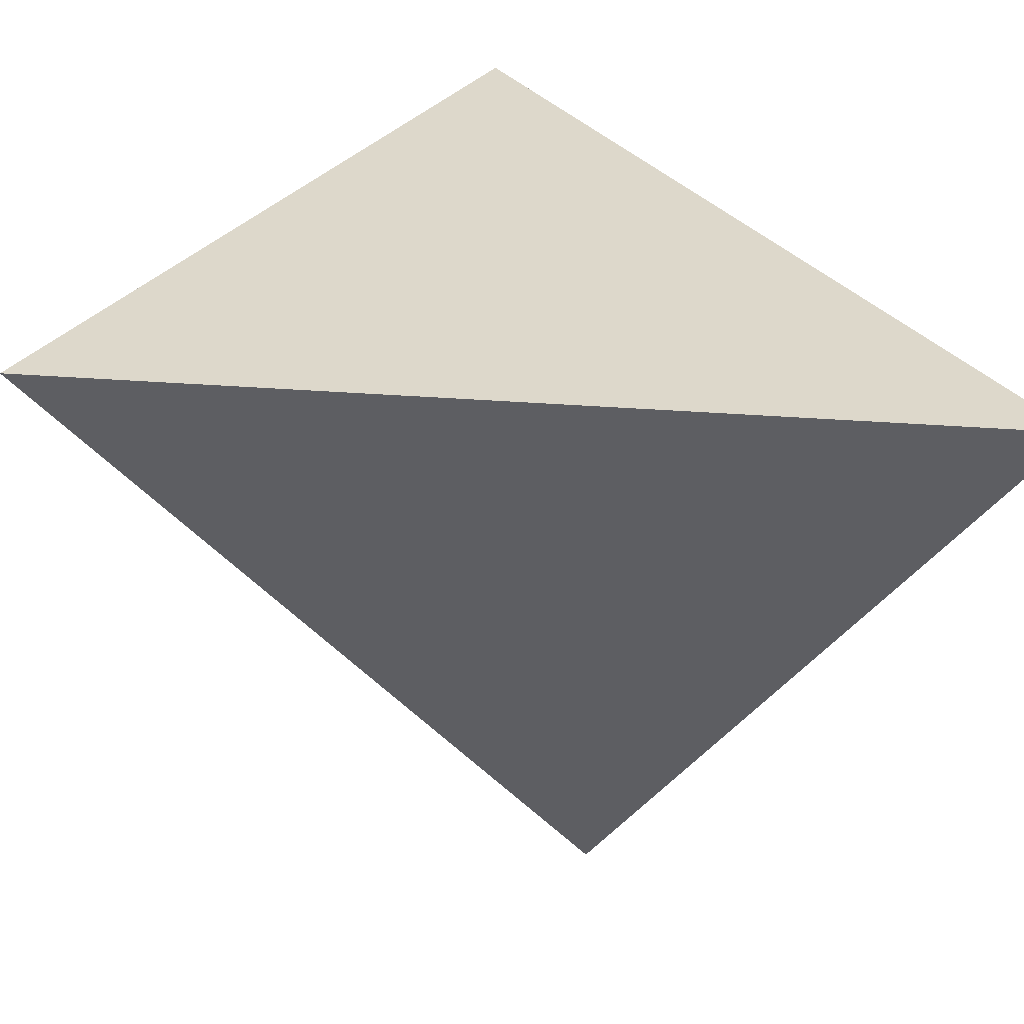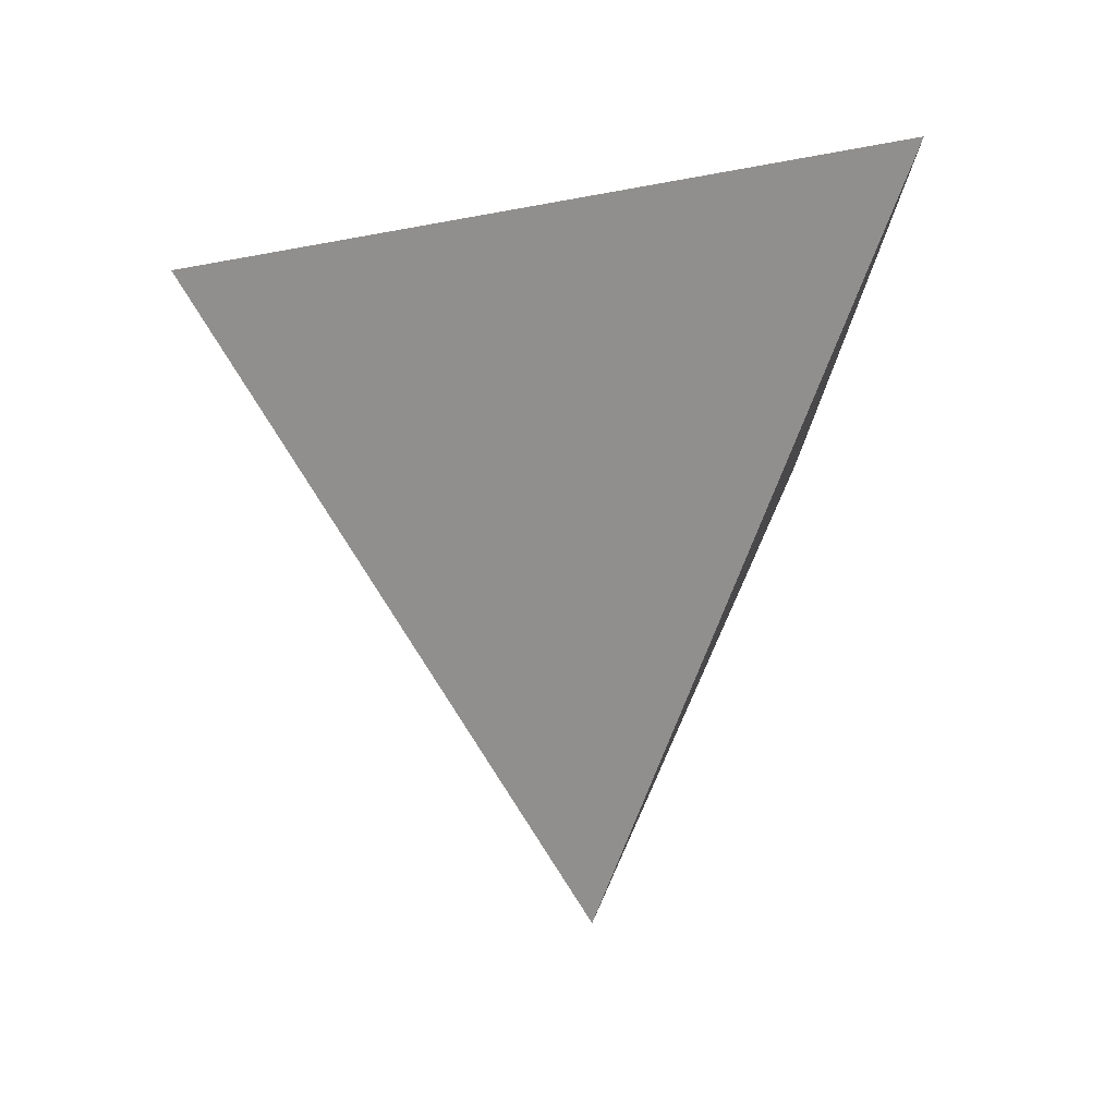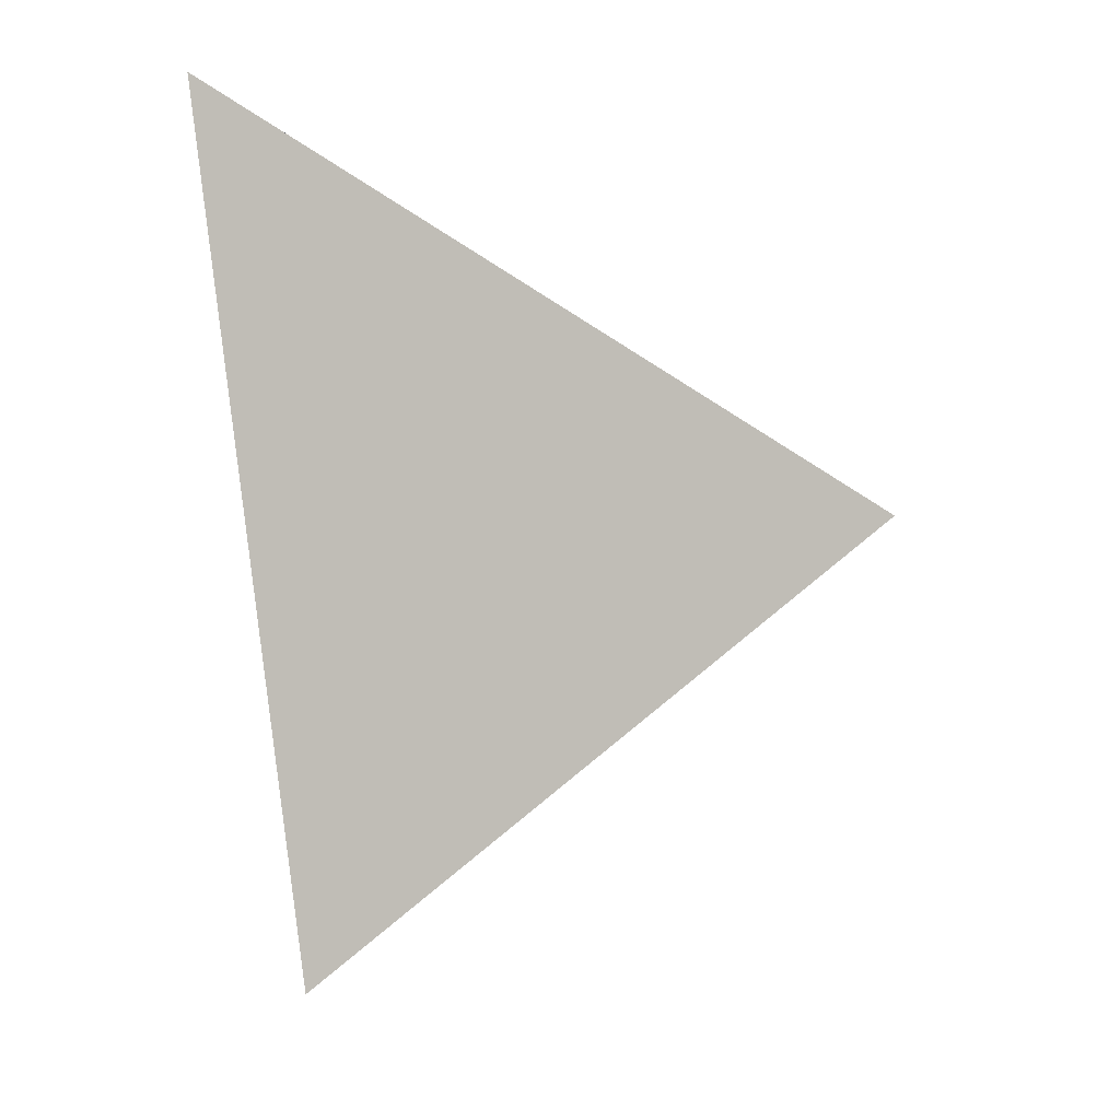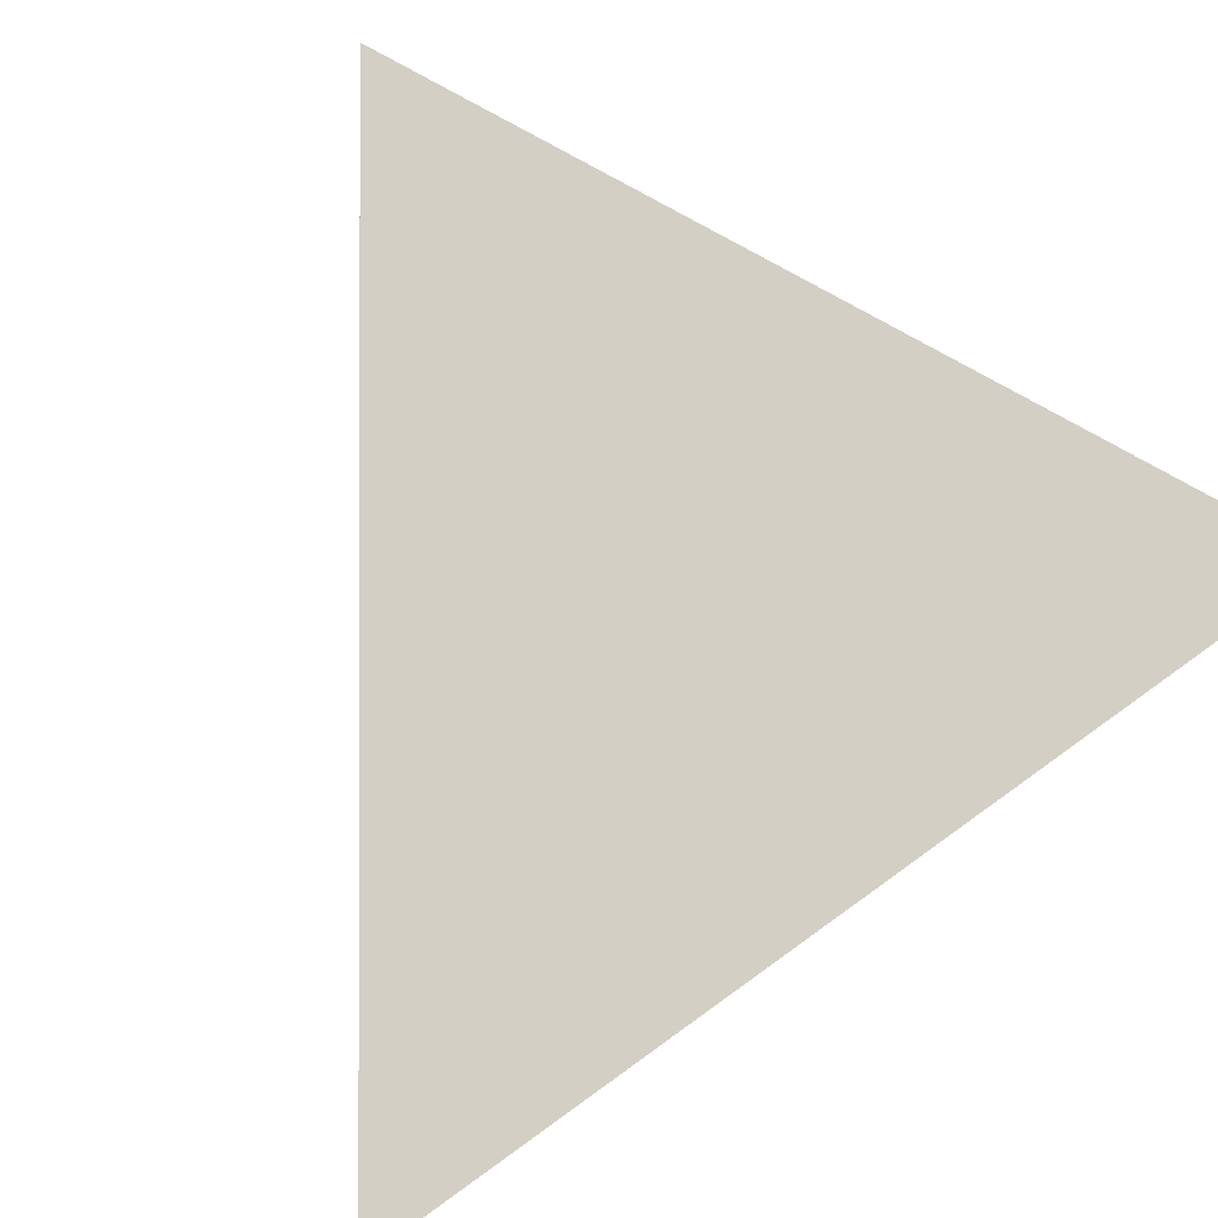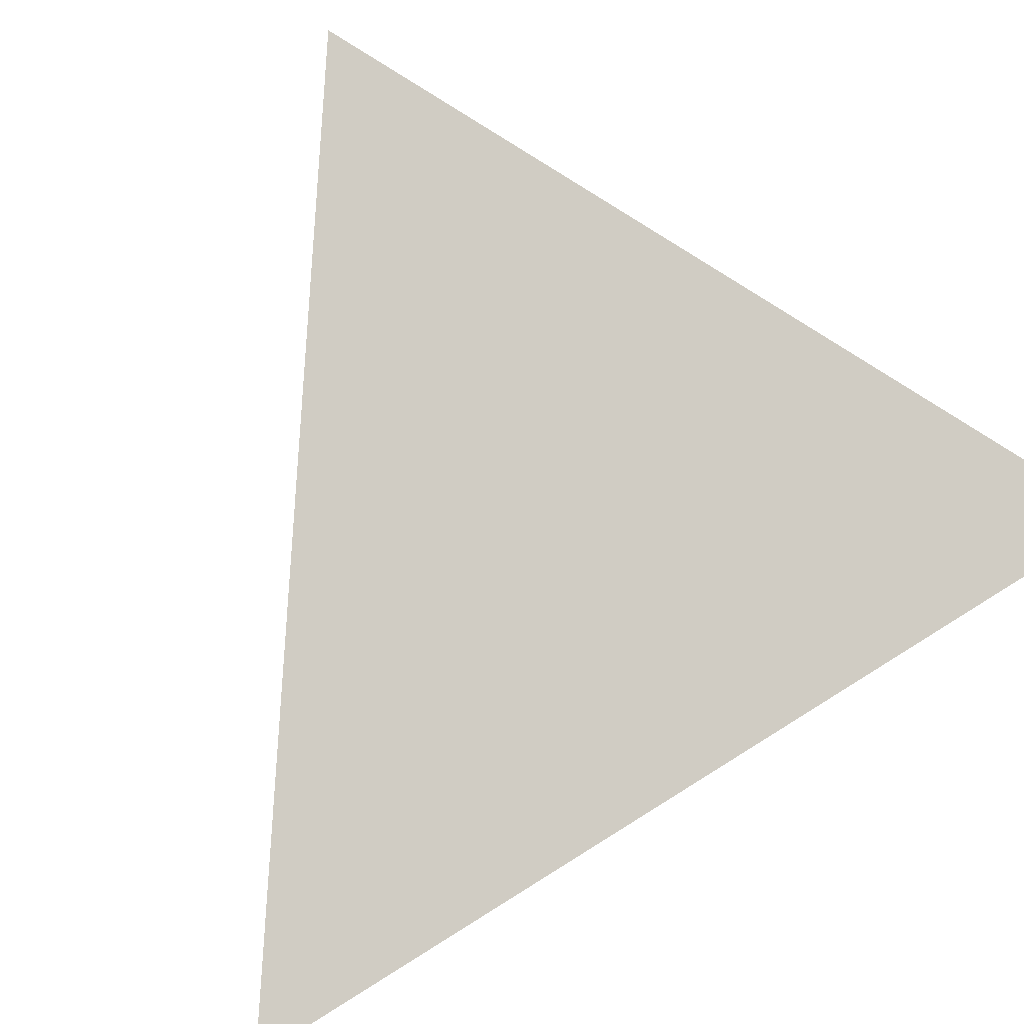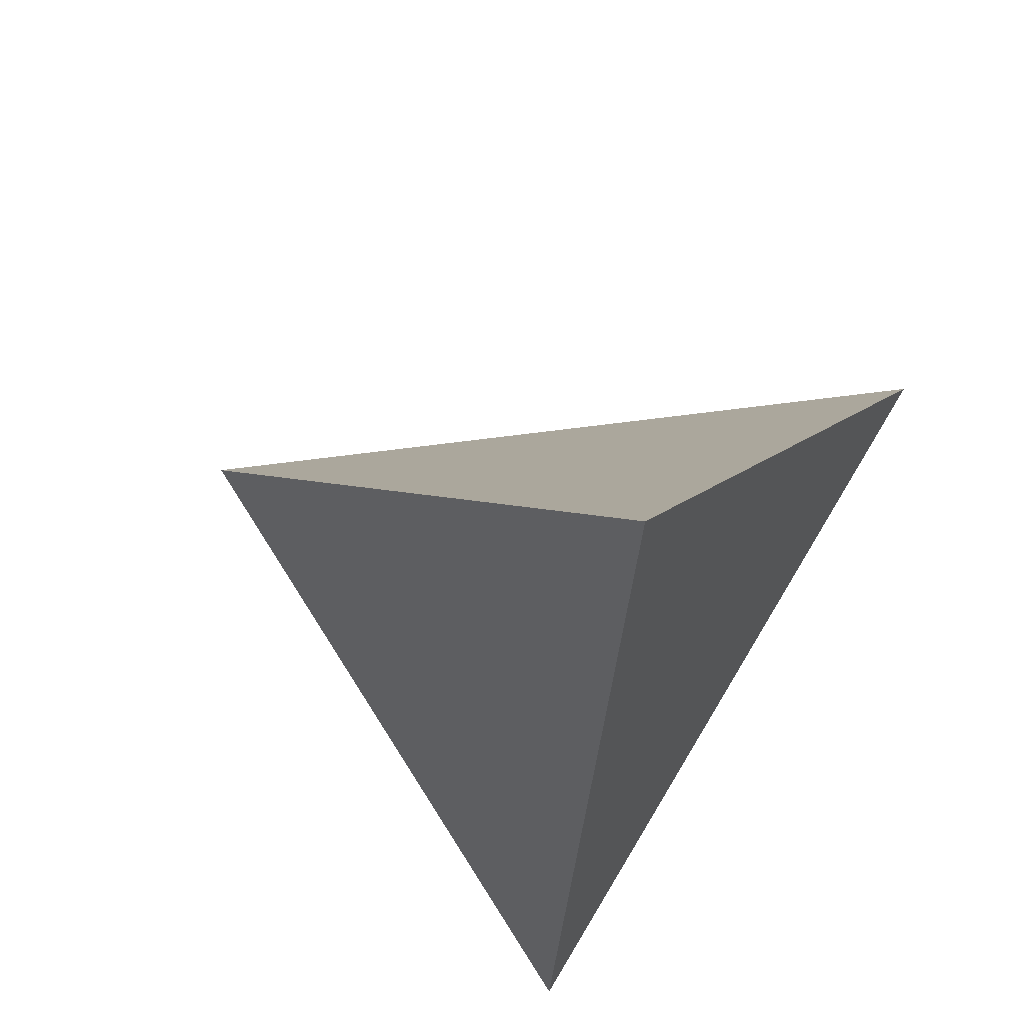
<metadata>
{"format":"obj","ext":"obj","renderer":"f3d","projection":"perspective","resolution":1024,"background":"white","views":[{"elev":17.6,"azim":83.4,"up":"+Y"},{"elev":79.6,"azim":-8.3,"up":"+Z"},{"elev":61.0,"azim":-108.0,"up":"+Z"},{"elev":72.1,"azim":56.1,"up":"+Y"},{"elev":74.0,"azim":60.2,"up":"+Y"},{"elev":47.6,"azim":108.9,"up":"+Z"}]}
</metadata>
<code>
v 0.4234 0.05253 -0.9044
v -0.2169 -0.9579 -0.188
v -0.8771 0.4726 -0.0862
v 0.5146 0.2297 0.8261
f 1 2 3
f 4 2 1
f 3 4 1
f 4 3 2

</code>
